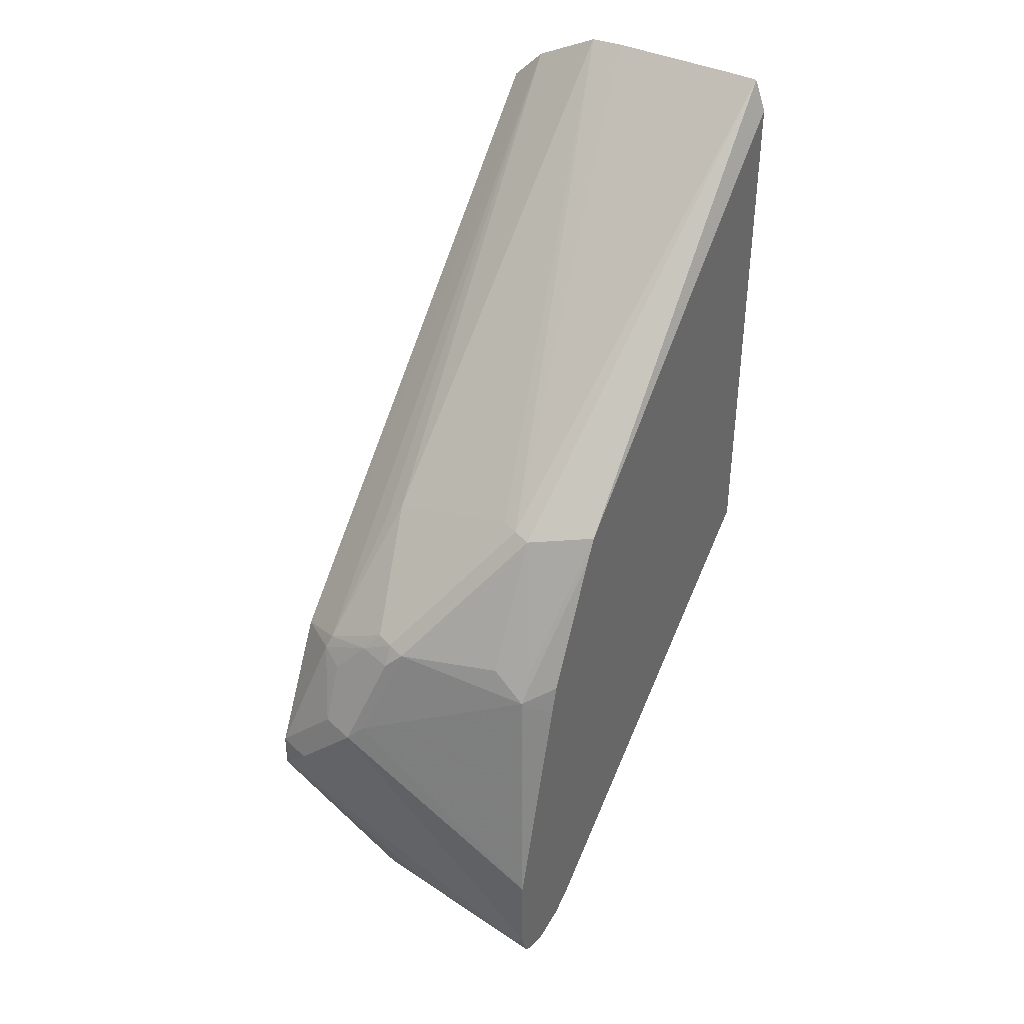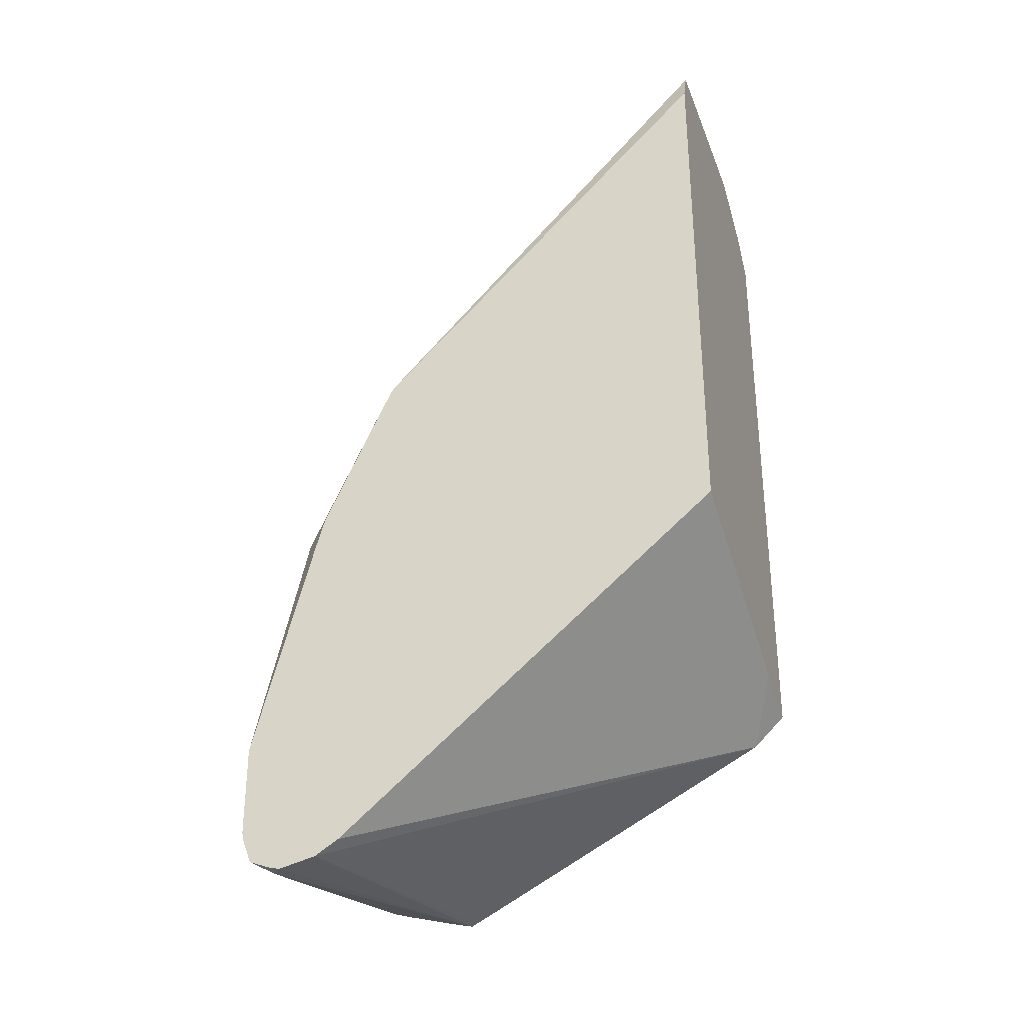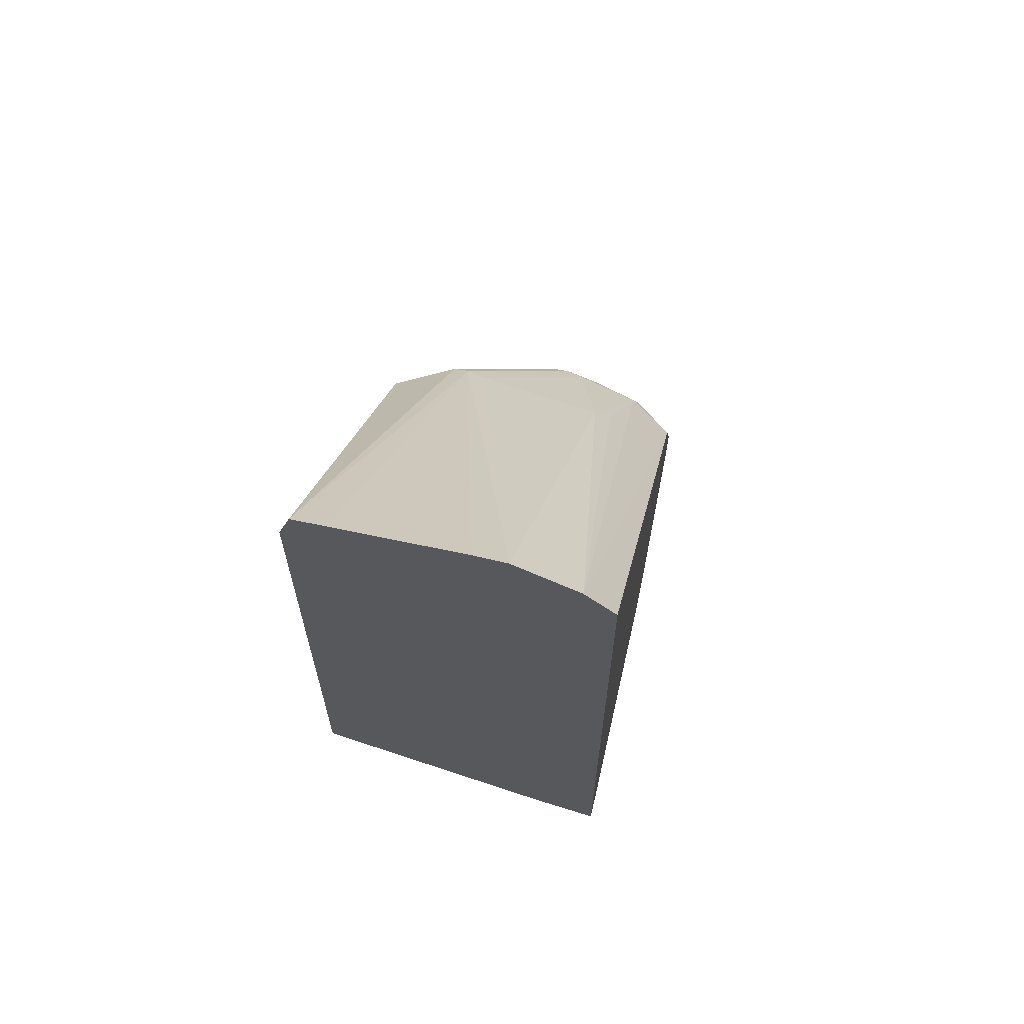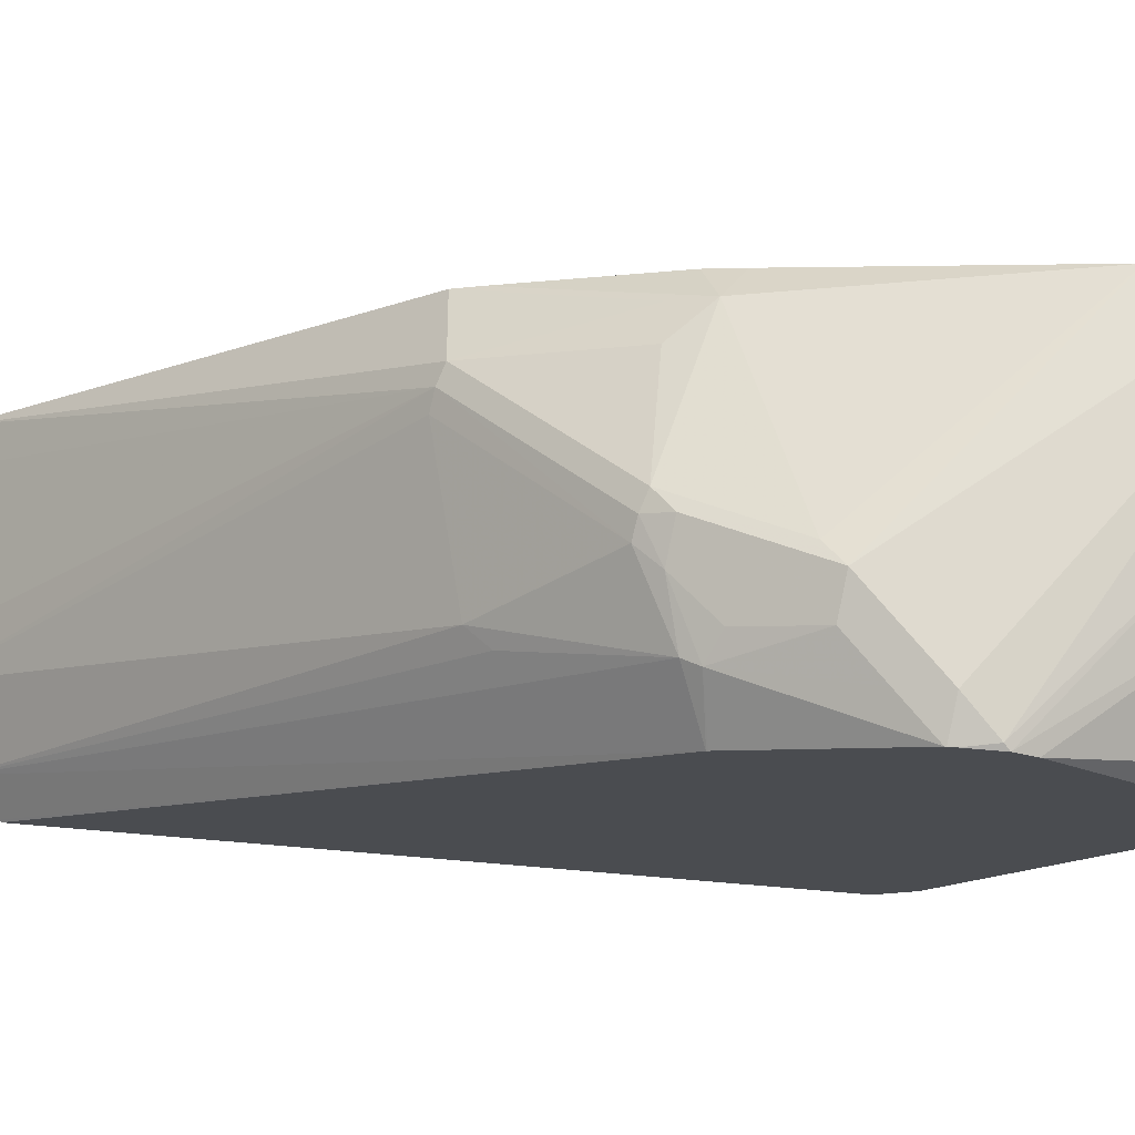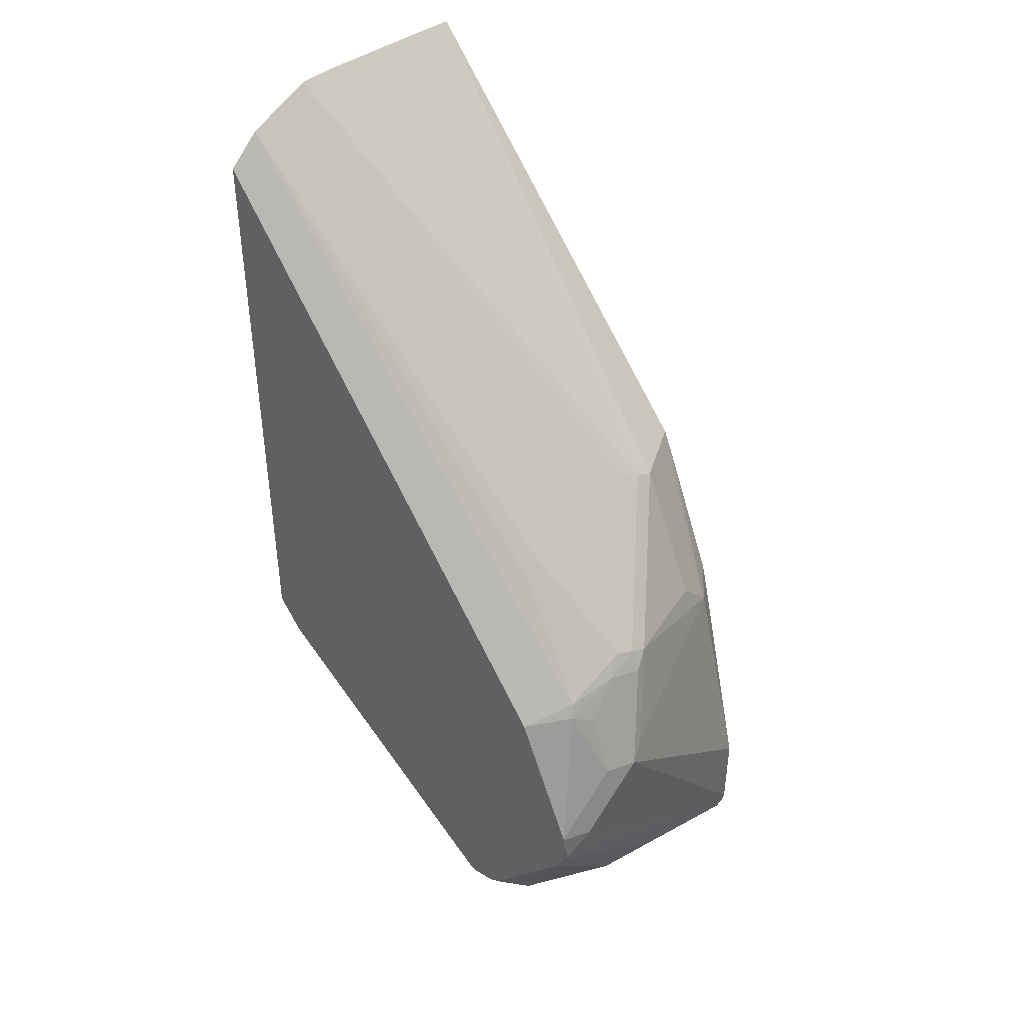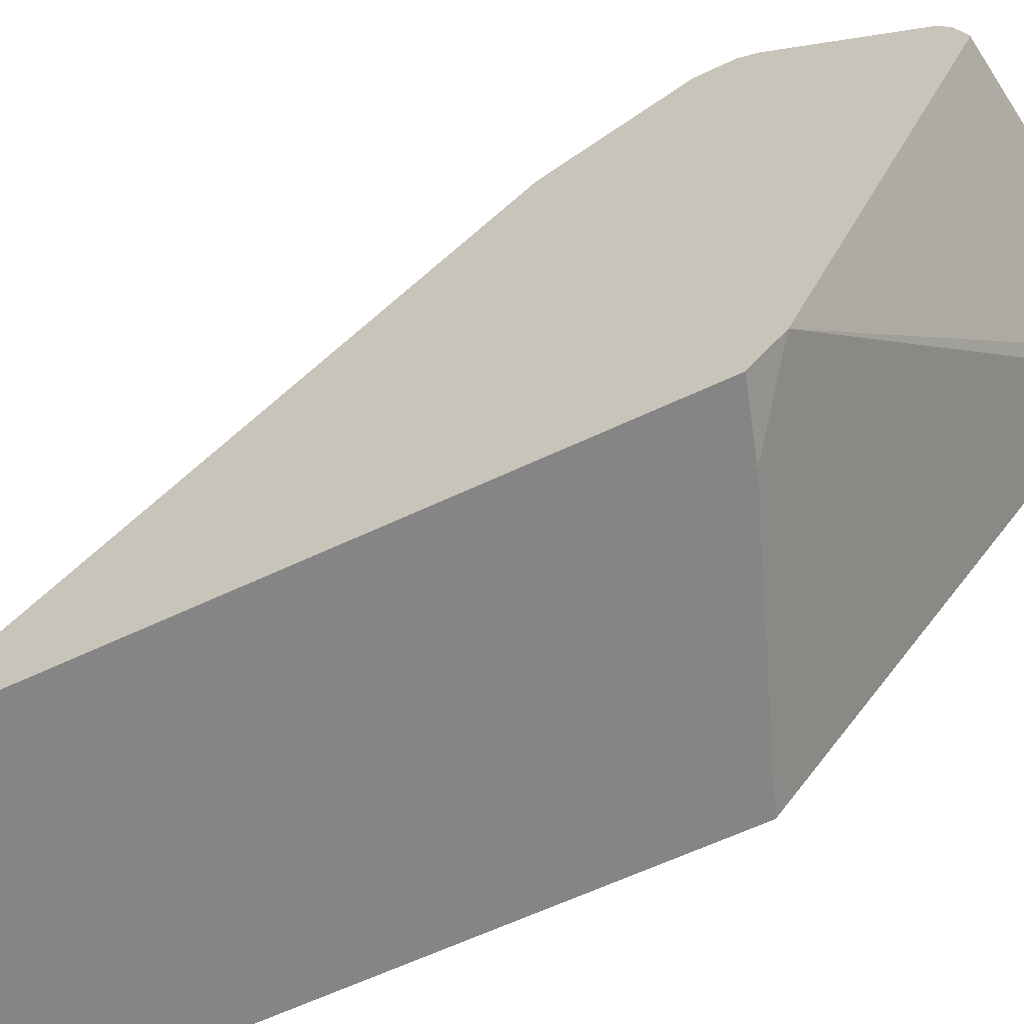
<metadata>
{"format":"obj","ext":"obj","renderer":"f3d","projection":"perspective","resolution":1024,"background":"white","views":[{"elev":39.0,"azim":-148.9,"up":"+Z"},{"elev":-31.8,"azim":-71.1,"up":"+Z"},{"elev":64.4,"azim":12.3,"up":"+Z"},{"elev":75.2,"azim":94.8,"up":"+Y"},{"elev":41.8,"azim":138.0,"up":"+Z"},{"elev":-61.8,"azim":115.7,"up":"+Y"}]}
</metadata>
<code>
v 0.2281 0.3525 0.04147
v 0.1866 0.3525 0.08294
v 0.2073 0.3525 0.06223
v 0.2281 0.3473 0.06484
v 0.2481 0.3473 0.04476
v 0.2481 0.3474 0.04402
v 0.2453 0.349 0.02422
v 0.0622 0.3317 -0.0829
v 0.05576 0.3317 -0.07649
v 0.2073 0.3473 0.08555
v 0.05576 0.3317 -0.02072
v 0.1762 0.3473 0.09333
v 0.1659 0.3317 0.1452
v 0.2212 0.3248 0.1313
v 0.2481 0.3064 0.1266
v 0.2481 0.3476 0.04016
v 0.2481 0.3476 0.02144
v 0.1451 0.3317 -0.06219
v 0.05576 0.3253 -0.09578
v 0.05576 0.3303 -0.0829
v 0.2073 0.3317 0.1244
v 0.05576 0.2934 0.1244
v 0.07258 0.3058 0.1348
v 0.1555 0.3265 0.1555
v 0.1659 0.3248 0.159
v 0.1866 0.3265 0.1477
v 0.2177 0.3213 0.14
v 0.2481 0.306 0.1274
v 0.2481 0.3421 0.01038
v 0.1762 0.3213 -0.07252
v 0.1382 0.3248 -0.07598
v 0.05576 0.3247 -0.09663
v 0.05576 0.2881 0.143
v 0.05576 0.2488 0.228
v 0.05576 0.2419 0.2419
v 0.07258 0.2954 0.1555
v 0.09331 0.2643 0.2384
v 0.09331 0.3058 0.1555
v 0.1762 0.3213 0.1607
v 0.1037 0.2626 0.2419
v 0.197 0.2591 0.2229
v 0.2073 0.2643 0.2099
v 0.2281 0.02119 0.4541
v 0.247 0.02119 0.4352
v 0.2481 0.02119 0.434
v 0.2481 0.278 -0.07059
v 0.235 0.2972 -0.06906
v 0.2004 0.3041 -0.07598
v 0.2073 0.2902 -0.0829
v 0.0622 0.311 -0.1037
v 0.05576 0.3239 -0.0972
v 0.05576 0.02119 0.4552
v 0.06343 0.02119 0.4756
v 0.114 0.2591 0.2436
v 0.08431 0.02119 0.476
v 0.1659 0.02119 0.476
v 0.1866 0.02119 0.4748
v 0.2481 0.02119 0.04164
v 0.2481 0.2688 -0.07666
v 0.2246 0.2868 -0.07944
v 0.2281 0.2695 -0.0829
v 0.05576 0.3045 -0.1037
v 0.05576 0.311 -0.1022
v 0.2481 0.2488 -0.0829
v 0.05576 0.02119 0.112
v 0.2078 0.02119 0.05412
v 0.2481 0.04149 0.02212
v 0.2481 0.2647 -0.07808
v 0.2453 0.2661 -0.07944
v 0.2481 0.2522 -0.08222
v 0.05576 0.2885 -0.1001
v 0.2481 0.2345 -0.07575
v 0.2177 0.2384 -0.07774
v 0.2281 0.2488 -0.0829
v 0.05576 0.2812 -0.09845
v 0.05576 0.2663 -0.08937
v 0.2481 0.2211 -0.06906
v 0.2281 0.2211 -0.06906
f 30 51 32
f 39 40 54
f 35 37 36
f 35 52 53
f 35 53 37
f 37 53 40
f 39 54 41
f 43 57 56
f 40 55 56
f 40 56 57
f 40 57 54
f 41 54 57
f 41 57 43
f 41 43 42
f 30 50 51
f 40 53 55
f 30 49 50
f 23 37 38
f 30 47 48
f 43 56 55
f 23 38 24
f 24 38 37
f 24 37 25
f 25 39 26
f 25 37 40
f 25 40 39
f 30 48 49
f 26 39 27
f 27 41 42
f 27 42 43
f 27 43 28
f 28 43 44
f 28 44 45
f 29 46 47
f 29 47 30
f 27 39 41
f 43 55 53
f 73 78 75
f 43 52 65
f 62 64 71
f 64 72 73
f 64 73 74
f 64 74 75
f 64 75 71
f 65 76 66
f 66 76 67
f 67 76 75
f 67 75 78
f 67 78 77
f 68 70 69
f 72 77 73
f 73 75 74
f 73 77 78
f 23 36 37
f 61 70 64
f 60 70 61
f 60 69 70
f 59 69 60
f 43 65 66
f 43 66 58
f 43 58 45
f 43 45 44
f 46 59 47
f 47 59 60
f 47 60 48
f 43 53 52
f 48 60 49
f 49 60 61
f 50 62 63
f 50 63 51
f 50 61 64
f 50 64 62
f 58 66 67
f 59 68 69
f 49 61 50
f 23 35 36
f 14 28 15
f 23 33 34
f 5 58 67
f 5 67 77
f 5 77 72
f 5 72 64
f 5 64 70
f 5 70 68
f 5 68 59
f 5 59 46
f 5 46 29
f 5 29 17
f 5 17 16
f 5 16 6
f 6 16 7
f 7 16 17
f 7 17 18
f 5 45 58
f 5 28 45
f 5 15 28
f 5 14 15
f 1 2 3
f 1 3 4
f 1 4 5
f 1 5 6
f 1 6 7
f 1 7 8
f 1 8 9
f 7 18 8
f 1 9 2
f 2 4 3
f 23 34 35
f 2 11 12
f 2 12 13
f 2 13 10
f 4 10 14
f 4 14 5
f 2 10 4
f 8 18 19
f 2 9 11
f 8 20 9
f 12 23 24
f 12 24 13
f 13 24 25
f 13 25 26
f 13 26 21
f 14 21 26
f 14 26 27
f 14 27 28
f 17 29 30
f 18 30 31
f 18 31 19
f 19 31 30
f 19 30 32
f 22 33 23
f 8 19 20
f 11 23 12
f 11 22 23
f 17 30 18
f 10 13 21
f 9 20 19
f 10 21 14
f 9 19 32
f 9 32 51
f 9 63 62
f 9 62 71
f 9 71 75
f 9 51 63
f 9 76 65
f 9 22 11
f 9 65 52
f 9 52 35
f 9 35 34
f 9 34 33
f 9 75 76
f 9 33 22

</code>
